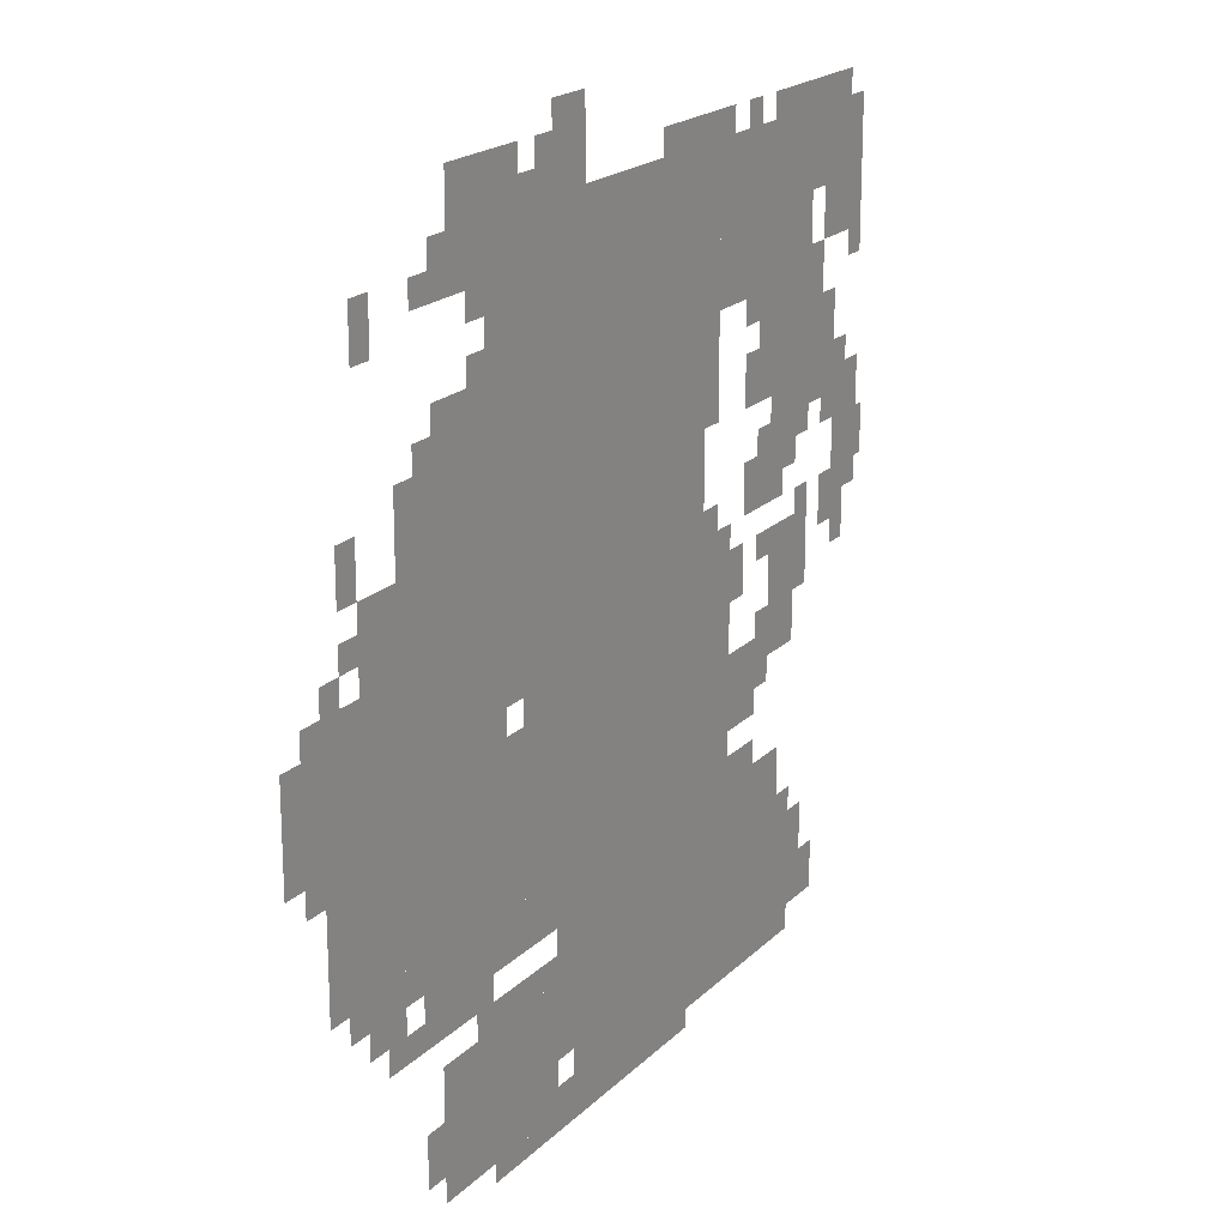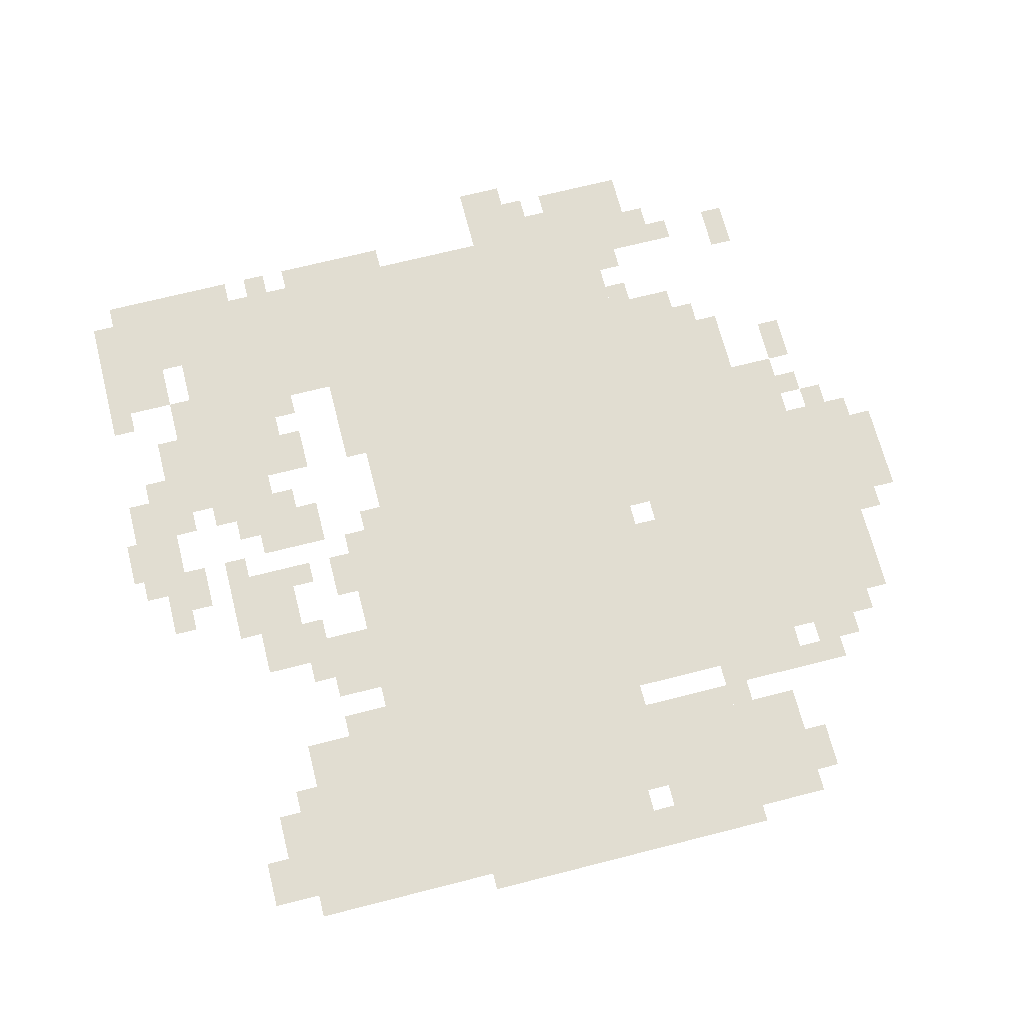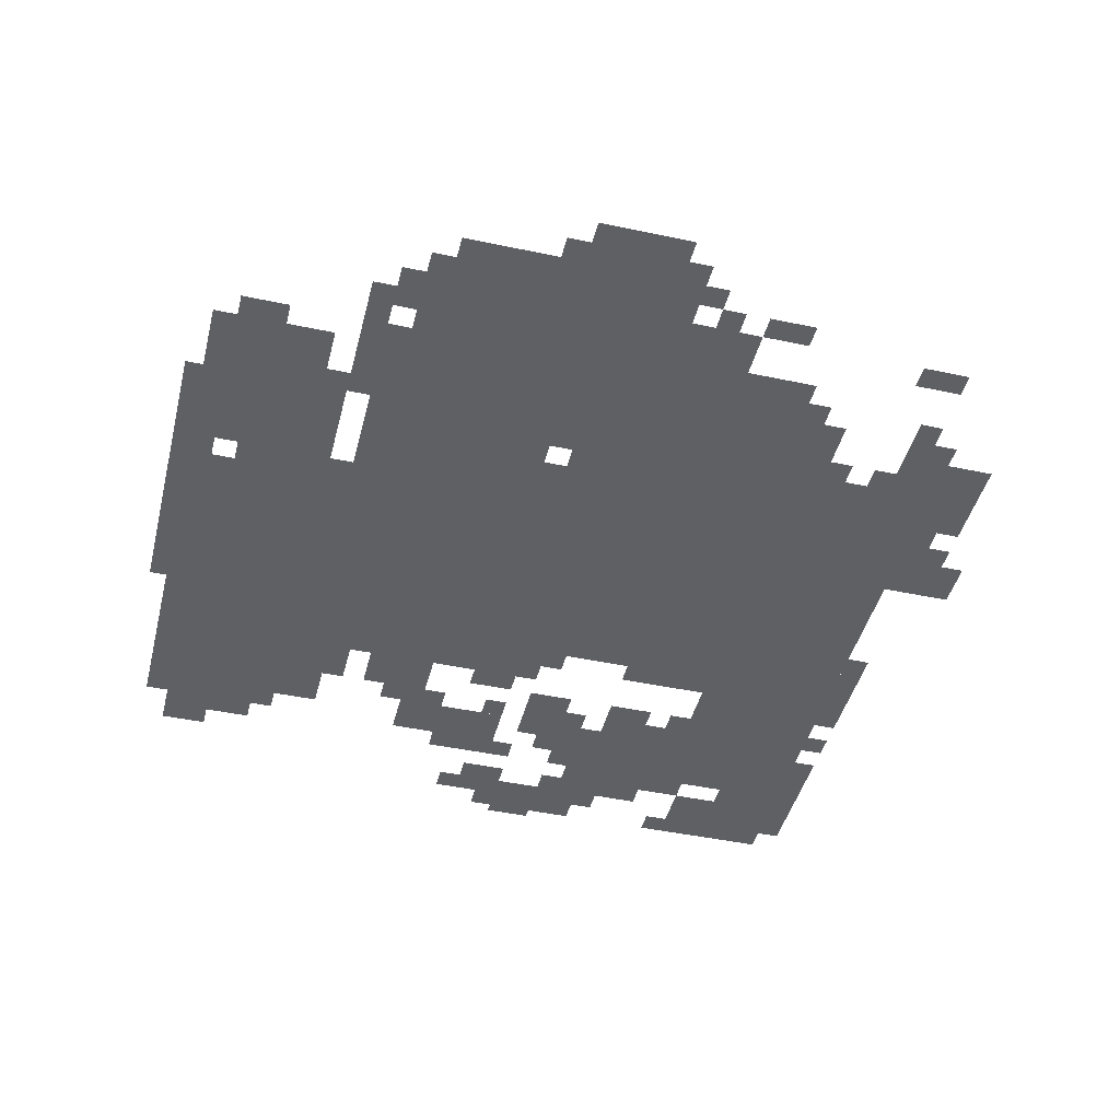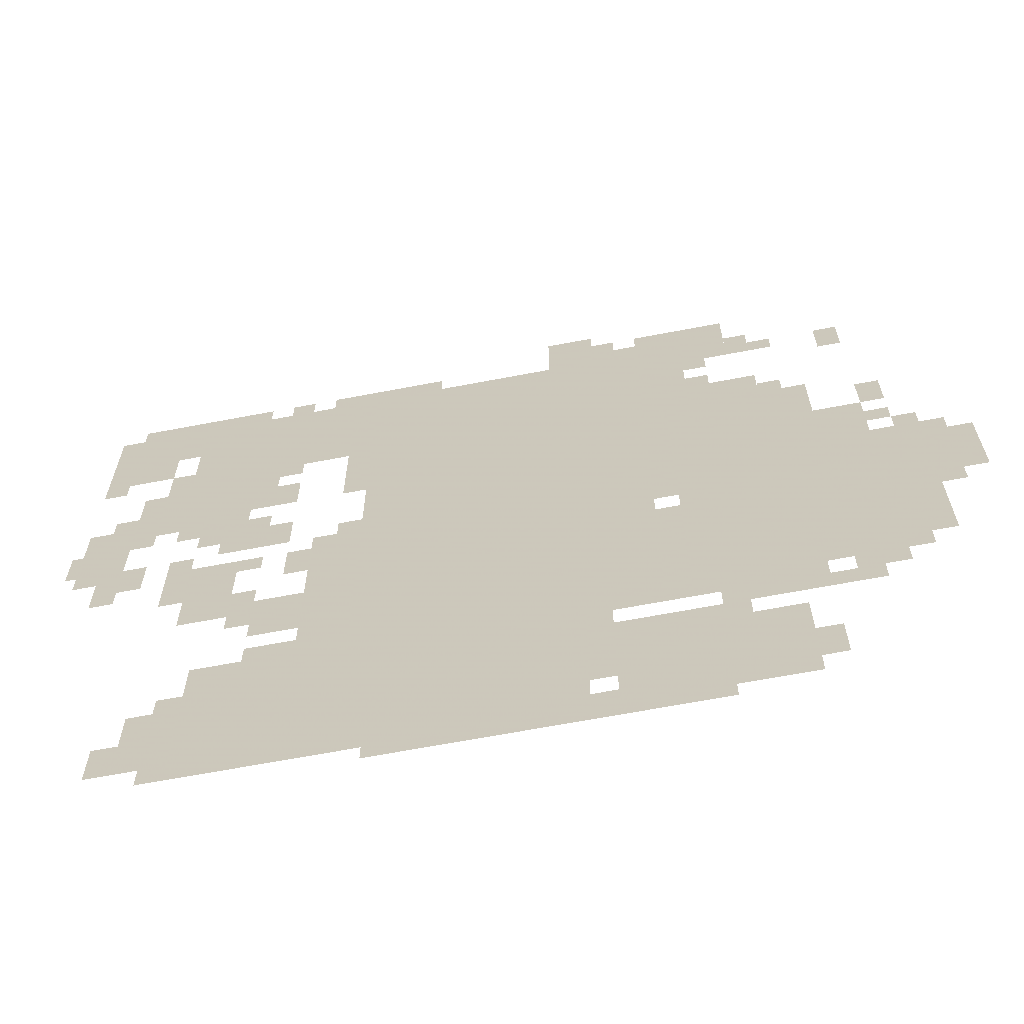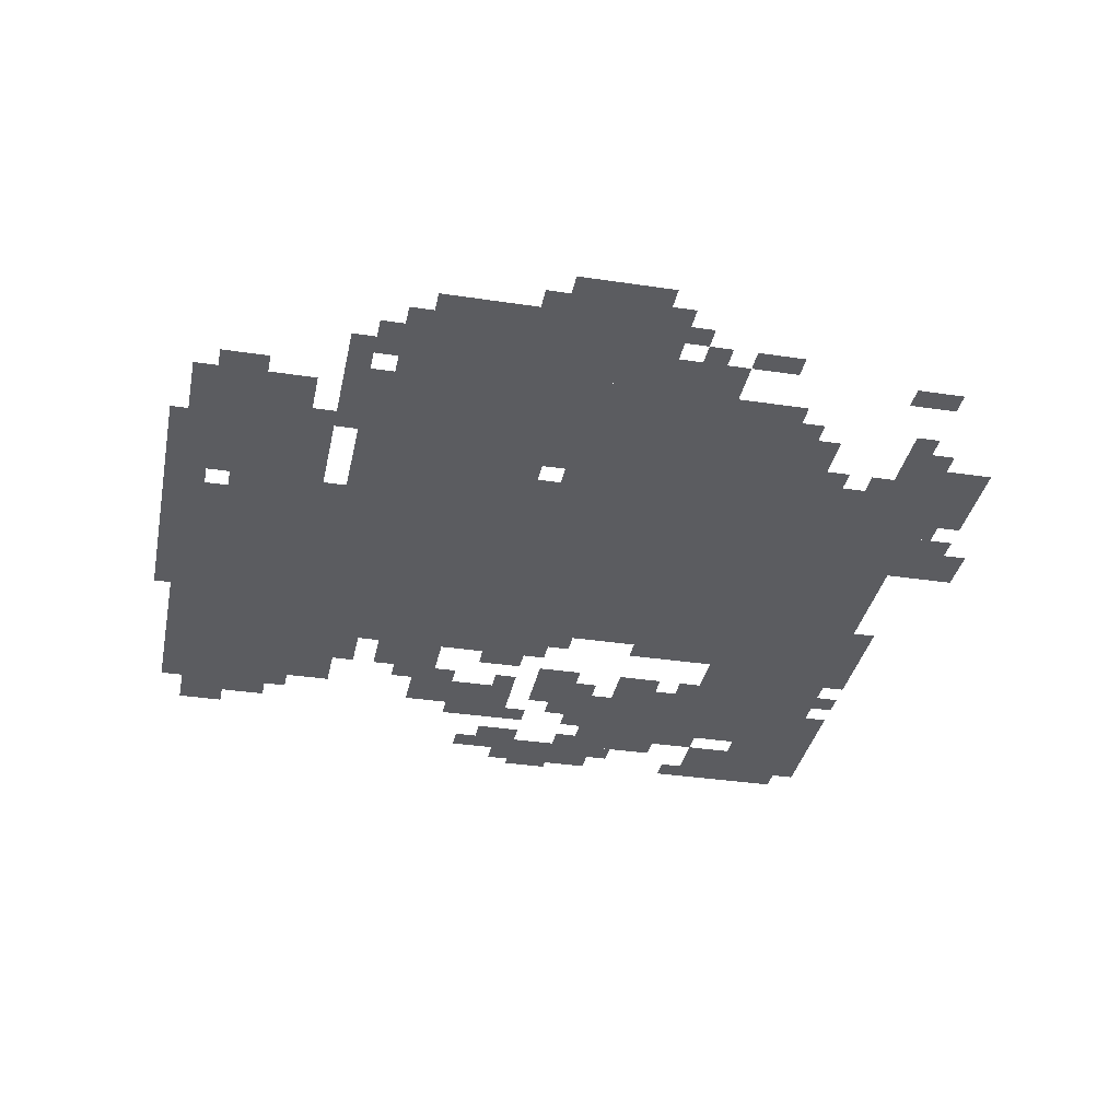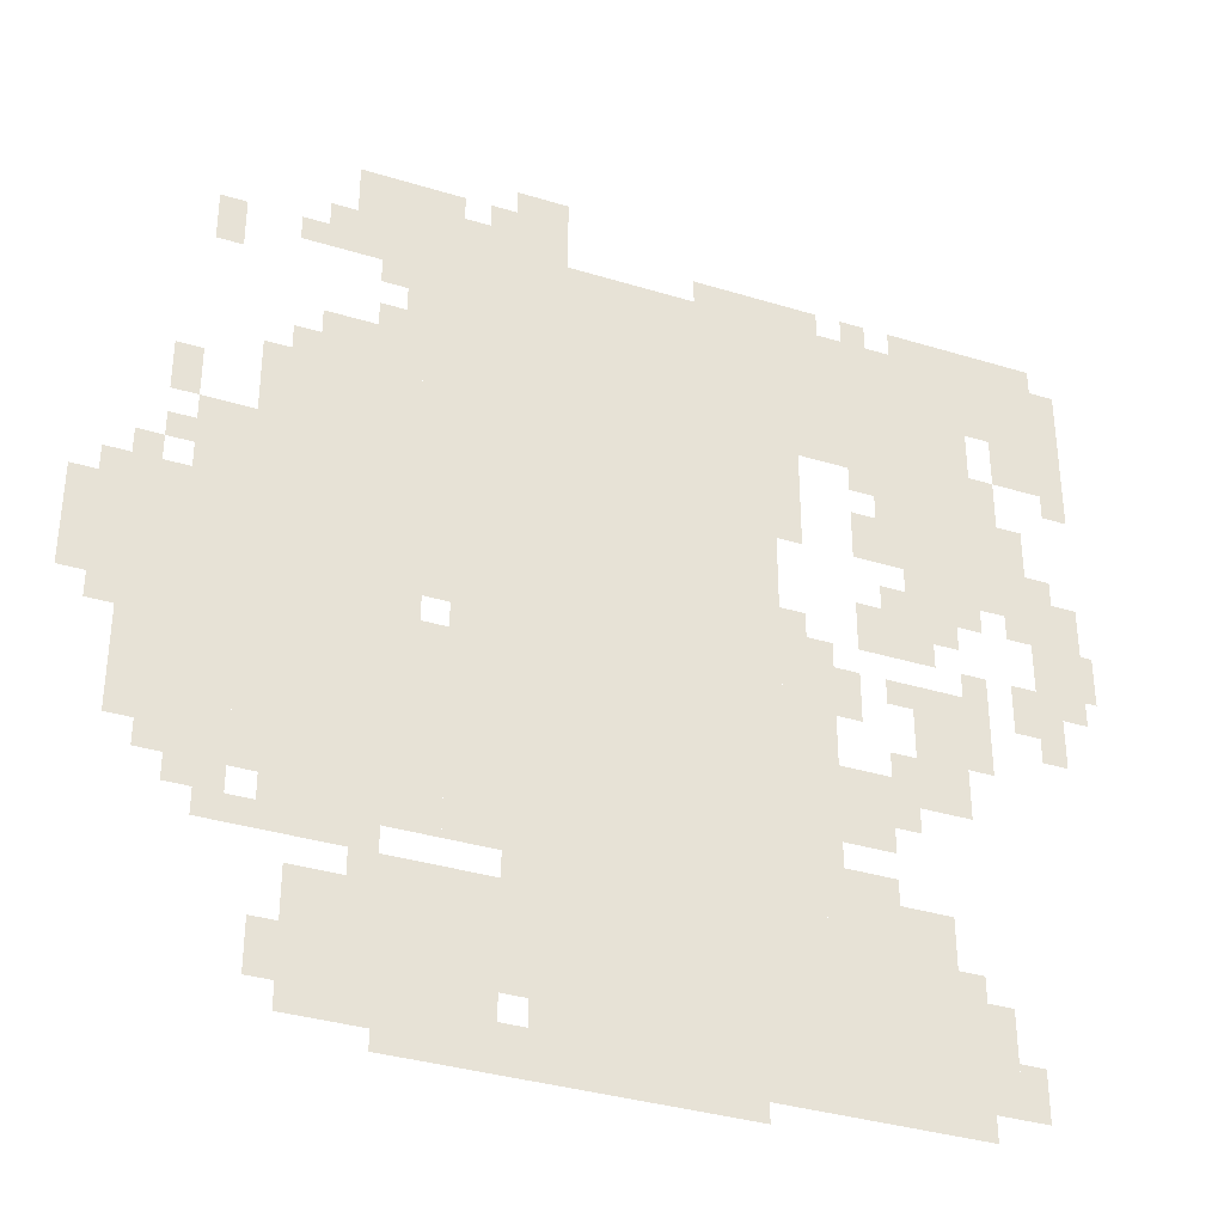
<metadata>
{"format":"obj","ext":"obj","renderer":"f3d","projection":"perspective","resolution":1024,"background":"white","views":[{"elev":19.6,"azim":120.4,"up":"+Y"},{"elev":68.9,"azim":-14.3,"up":"+Z"},{"elev":-44.0,"azim":76.0,"up":"+Z"},{"elev":-65.4,"azim":10.9,"up":"+Y"},{"elev":-34.7,"azim":78.6,"up":"+Z"},{"elev":-35.2,"azim":157.8,"up":"+Y"}]}
</metadata>
<code>
g fumilulu_2-mesh
v -416 632 0
v -416 1048 0
v -800 1048 0
v -800 632 0
v -416 248 0
v -416 632 0
v -800 632 0
v -800 248 0
v -512 24 0
v -512 248 0
v -992 248 0
v -992 24 0
v -192 536 0
v -192 824 0
v -384 824 0
v -384 536 0
v -192 280 0
v -192 536 0
v -384 536 0
v -384 280 0
v -832 856 0
v -832 1048 0
v -1056 1048 0
v -1056 856 0
v -256 24 0
v -256 184 0
v -480 184 0
v -480 24 0
v -928 728 0
v -928 856 0
v -1088 856 0
v -1088 728 0
v -64 472 0
v -64 632 0
v -192 632 0
v -192 472 0
v -64 312 0
v -64 472 0
v -192 472 0
v -192 312 0
v -1088 888 0
v -1088 1048 0
v -1184 1048 0
v -1184 888 0
v -800 408 0
v -800 600 0
v -864 600 0
v -864 408 0
v -352 952 0
v -352 1112 0
v -416 1112 0
v -416 952 0
v -800 248 0
v -800 408 0
v -864 408 0
v -864 248 0
v -992 56 0
v -992 184 0
v -1056 184 0
v -1056 56 0
v -224 216 0
v -224 280 0
v -352 280 0
v -352 216 0
v 0 472 0
v 0 600 0
v -64 600 0
v -64 472 0
v -288 984 0
v -288 1112 0
v -352 1112 0
v -352 984 0
v -352 824 0
v -352 952 0
v -416 952 0
v -416 824 0
v -352 0 0
v -352 24 0
v -576 24 0
v -576 0 0
v -480 1048 0
v -480 1144 0
v -544 1144 0
v -544 1048 0
v -928 600 0
v -928 696 0
v -992 696 0
v -992 600 0
v -256 824 0
v -256 888 0
v -352 888 0
v -352 824 0
v -128 632 0
v -128 728 0
v -192 728 0
v -192 632 0
v -864 344 0
v -864 440 0
v -928 440 0
v -928 344 0
v -960 472 0
v -960 568 0
v -1024 568 0
v -1024 472 0
v -1120 632 0
v -1120 728 0
v -1184 728 0
v -1184 632 0
v -576 0 0
v -576 24 0
v -768 24 0
v -768 0 0
v -800 888 0
v -800 1080 0
v -832 1080 0
v -832 888 0
v -800 728 0
v -800 888 0
v -832 888 0
v -832 728 0
v -384 664 0
v -384 824 0
v -416 824 0
v -416 664 0
v -864 248 0
v -864 312 0
v -928 312 0
v -928 248 0
v -128 248 0
v -128 312 0
v -192 312 0
v -192 248 0
v -384 376 0
v -384 504 0
v -416 504 0
v -416 376 0
v -384 536 0
v -384 664 0
v -416 664 0
v -416 536 0
v -1120 568 0
v -1120 632 0
v -1184 632 0
v -1184 568 0
v -960 408 0
v -960 472 0
v -1024 472 0
v -1024 408 0
v -384 248 0
v -384 376 0
v -416 376 0
v -416 248 0
v -1088 728 0
v -1088 824 0
v -1120 824 0
v -1120 728 0
v -1056 1048 0
v -1056 1080 0
v -1152 1080 0
v -1152 1048 0
v -960 1048 0
v -960 1080 0
v -1056 1080 0
v -1056 1048 0
v -320 184 0
v -320 216 0
v -416 216 0
v -416 184 0
v -416 184 0
v -416 216 0
v -512 216 0
v -512 184 0
v -896 600 0
v -896 664 0
v -928 664 0
v -928 600 0
v -1184 600 0
v -1184 664 0
v -1199 664 0
v -1199 600 0
v -992 632 0
v -992 696 0
v -1024 696 0
v -1024 632 0
v -128 952 0
v -128 1016 0
v -160 1016 0
v -160 952 0
v -256 984 0
v -256 1048 0
v -288 1048 0
v -288 984 0
v -896 728 0
v -896 792 0
v -928 792 0
v -928 728 0
v -96 728 0
v -96 792 0
v -128 792 0
v -128 728 0
v -160 216 0
v -160 248 0
v -224 248 0
v -224 216 0
v -224 56 0
v -224 120 0
v -256 120 0
v -256 56 0
v -1056 56 0
v -1056 120 0
v -1088 120 0
v -1088 56 0
v -928 248 0
v -928 280 0
v -992 280 0
v -992 248 0
v -1088 536 0
v -1088 600 0
v -1120 600 0
v -1120 536 0
v -864 504 0
v -864 568 0
v -896 568 0
v -896 504 0
v -1120 504 0
v -1120 568 0
v -1152 568 0
v -1152 504 0
v -1024 536 0
v -1024 600 0
v -1056 600 0
v -1056 536 0
v -1024 472 0
v -1024 536 0
v -1056 536 0
v -1056 472 0
v -704 1048 0
v -704 1080 0
v -768 1080 0
v -768 1048 0
v -1088 664 0
v -1088 728 0
v -1120 728 0
v -1120 664 0
v -960 696 0
v -960 728 0
v -1024 728 0
v -1024 696 0
v -1024 696 0
v -1024 728 0
v -1088 728 0
v -1088 696 0
v -1056 984 0
v -1056 1048 0
v -1088 1048 0
v -1088 984 0
v -928 408 0
v -928 472 0
v -960 472 0
v -960 408 0
v -448 1048 0
v -448 1112 0
v -480 1112 0
v -480 1048 0
v -480 120 0
v -480 184 0
v -512 184 0
v -512 120 0
v -928 536 0
v -928 568 0
v -960 568 0
v -960 536 0
v -32 600 0
v -32 632 0
v -64 632 0
v -64 600 0
v -800 600 0
v -800 632 0
v -832 632 0
v -832 600 0
v -1024 664 0
v -1024 696 0
v -1056 696 0
v -1056 664 0
v -96 664 0
v -96 696 0
v -128 696 0
v -128 664 0
v -64 632 0
v -64 664 0
v -96 664 0
v -96 632 0
v -1120 728 0
v -1120 760 0
v -1152 760 0
v -1152 728 0
v -480 24 0
v -480 56 0
v -512 56 0
v -512 24 0
v -992 184 0
v -992 216 0
v -1024 216 0
v -1024 184 0
v -480 216 0
v -480 248 0
v -512 248 0
v -512 216 0
v -992 24 0
v -992 56 0
v -1024 56 0
v -1024 24 0
v -32 440 0
v -32 472 0
v -64 472 0
v -64 440 0
v -96 280 0
v -96 312 0
v -128 312 0
v -128 280 0
v -352 248 0
v -352 280 0
v -384 280 0
v -384 248 0
v -416 1048 0
v -416 1080 0
v -448 1080 0
v -448 1048 0
v -832 1048 0
v -832 1080 0
v -864 1080 0
v -864 1048 0
v -896 1048 0
v -896 1080 0
v -928 1080 0
v -928 1048 0
v -768 1048 0
v -768 1080 0
v -800 1080 0
v -800 1048 0
v -480 88 0
v -480 120 0
v -512 120 0
v -512 88 0
v -928 376 0
v -928 408 0
v -960 408 0
v -960 376 0
v -1056 952 0
v -1056 984 0
v -1088 984 0
v -1088 952 0
v -1152 856 0
v -1152 888 0
v -1184 888 0
v -1184 856 0
v -224 824 0
v -224 856 0
v -256 856 0
v -256 824 0
v -896 824 0
v -896 856 0
v -928 856 0
v -928 824 0
v -1056 856 0
v -1056 888 0
v -1088 888 0
v -1088 856 0
v -224 984 0
v -224 1016 0
v -256 1016 0
v -256 984 0
v -320 952 0
v -320 984 0
v -352 984 0
v -352 952 0
v -320 888 0
v -320 920 0
v -352 920 0
v -352 888 0
g fumilulu_2-mesh_0
f 3 2 1
f 1 4 3
f 7 6 5
f 5 8 7
f 11 10 9
f 9 12 11
f 15 14 13
f 13 16 15
f 19 18 17
f 17 20 19
f 23 22 21
f 21 24 23
f 27 26 25
f 25 28 27
f 31 30 29
f 29 32 31
f 35 34 33
f 33 36 35
f 39 38 37
f 37 40 39
f 43 42 41
f 41 44 43
f 47 46 45
f 45 48 47
f 51 50 49
f 49 52 51
f 55 54 53
f 53 56 55
f 59 58 57
f 57 60 59
f 63 62 61
f 61 64 63
f 67 66 65
f 65 68 67
f 71 70 69
f 69 72 71
f 75 74 73
f 73 76 75
f 79 78 77
f 77 80 79
f 83 82 81
f 81 84 83
f 87 86 85
f 85 88 87
f 91 90 89
f 89 92 91
f 95 94 93
f 93 96 95
f 99 98 97
f 97 100 99
f 103 102 101
f 101 104 103
f 107 106 105
f 105 108 107
f 111 110 109
f 109 112 111
f 115 114 113
f 113 116 115
f 119 118 117
f 117 120 119
f 123 122 121
f 121 124 123
f 127 126 125
f 125 128 127
f 131 130 129
f 129 132 131
f 135 134 133
f 133 136 135
f 139 138 137
f 137 140 139
f 143 142 141
f 141 144 143
f 147 146 145
f 145 148 147
f 151 150 149
f 149 152 151
f 155 154 153
f 153 156 155
f 159 158 157
f 157 160 159
f 163 162 161
f 161 164 163
f 167 166 165
f 165 168 167
f 171 170 169
f 169 172 171
f 175 174 173
f 173 176 175
f 179 178 177
f 177 180 179
f 183 182 181
f 181 184 183
f 187 186 185
f 185 188 187
f 191 190 189
f 189 192 191
f 195 194 193
f 193 196 195
f 199 198 197
f 197 200 199
f 203 202 201
f 201 204 203
f 207 206 205
f 205 208 207
f 211 210 209
f 209 212 211
f 215 214 213
f 213 216 215
f 219 218 217
f 217 220 219
f 223 222 221
f 221 224 223
f 227 226 225
f 225 228 227
f 231 230 229
f 229 232 231
f 235 234 233
f 233 236 235
f 239 238 237
f 237 240 239
f 243 242 241
f 241 244 243
f 247 246 245
f 245 248 247
f 251 250 249
f 249 252 251
f 255 254 253
f 253 256 255
f 259 258 257
f 257 260 259
f 263 262 261
f 261 264 263
f 267 266 265
f 265 268 267
f 271 270 269
f 269 272 271
f 275 274 273
f 273 276 275
f 279 278 277
f 277 280 279
f 283 282 281
f 281 284 283
f 287 286 285
f 285 288 287
f 291 290 289
f 289 292 291
f 295 294 293
f 293 296 295
f 299 298 297
f 297 300 299
f 303 302 301
f 301 304 303
f 307 306 305
f 305 308 307
f 311 310 309
f 309 312 311
f 315 314 313
f 313 316 315
f 319 318 317
f 317 320 319
f 323 322 321
f 321 324 323
f 327 326 325
f 325 328 327
f 331 330 329
f 329 332 331
f 335 334 333
f 333 336 335
f 339 338 337
f 337 340 339
f 343 342 341
f 341 344 343
f 347 346 345
f 345 348 347
f 351 350 349
f 349 352 351
f 355 354 353
f 353 356 355
f 359 358 357
f 357 360 359
f 363 362 361
f 361 364 363
f 367 366 365
f 365 368 367
f 371 370 369
f 369 372 371
f 375 374 373
f 373 376 375
f 379 378 377
f 377 380 379

</code>
